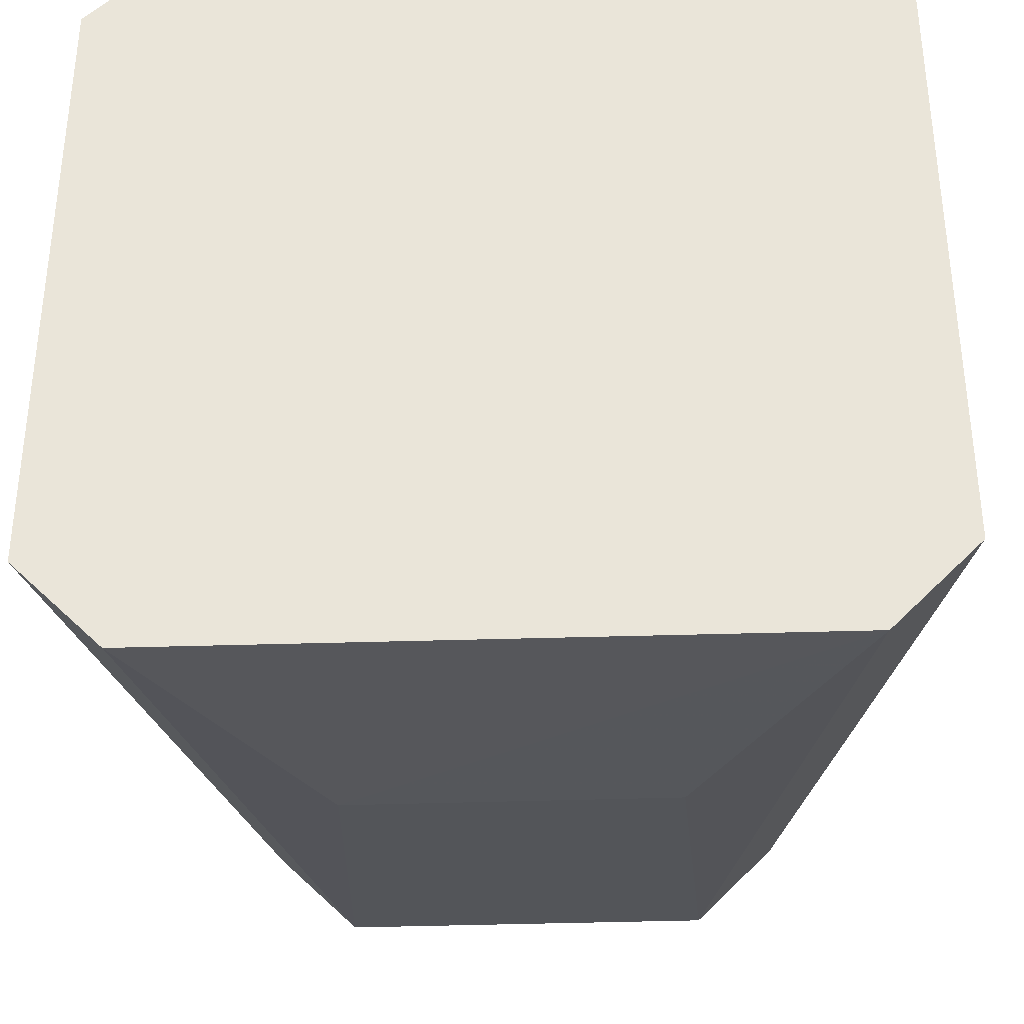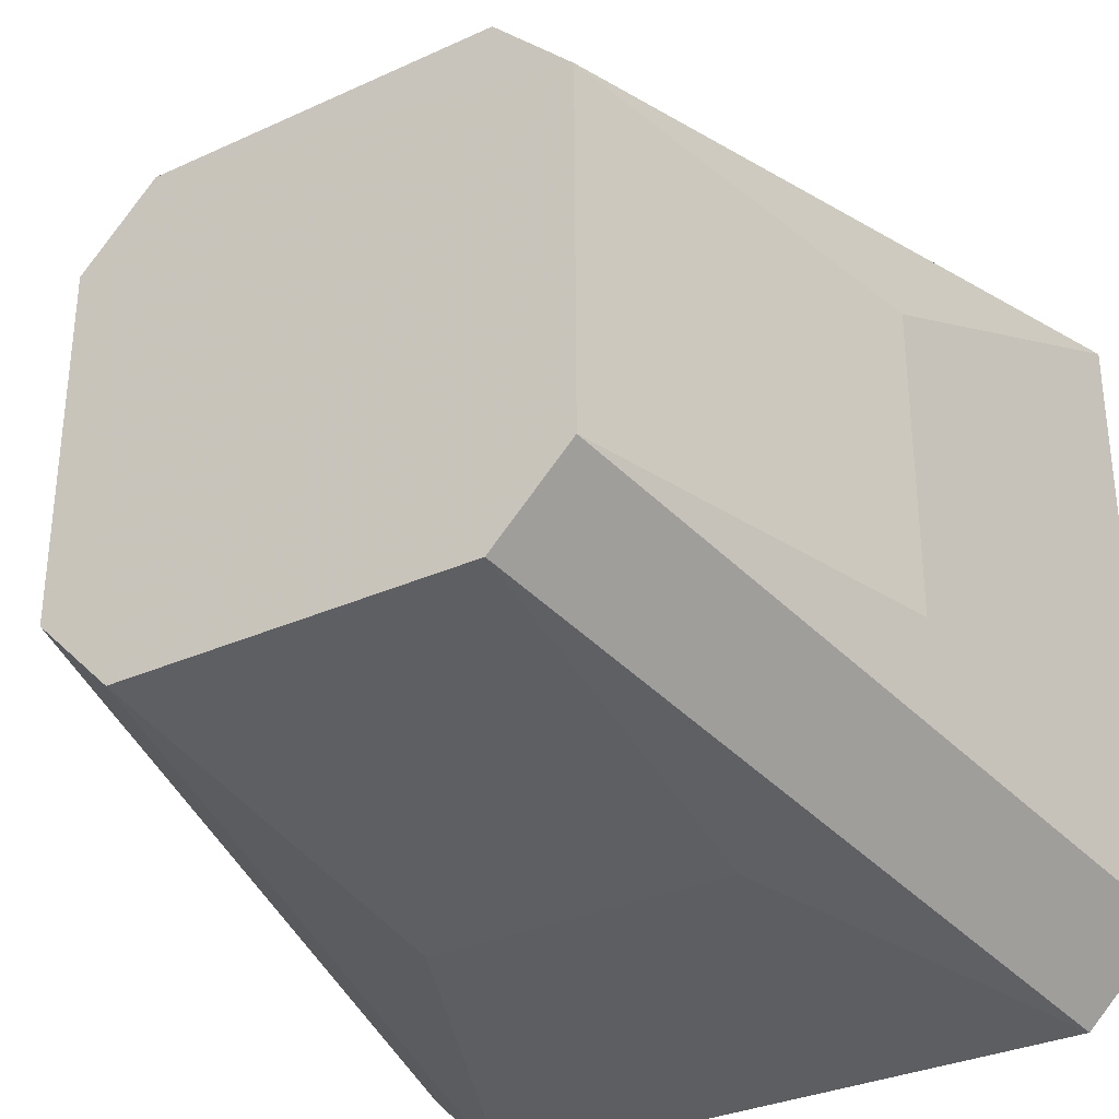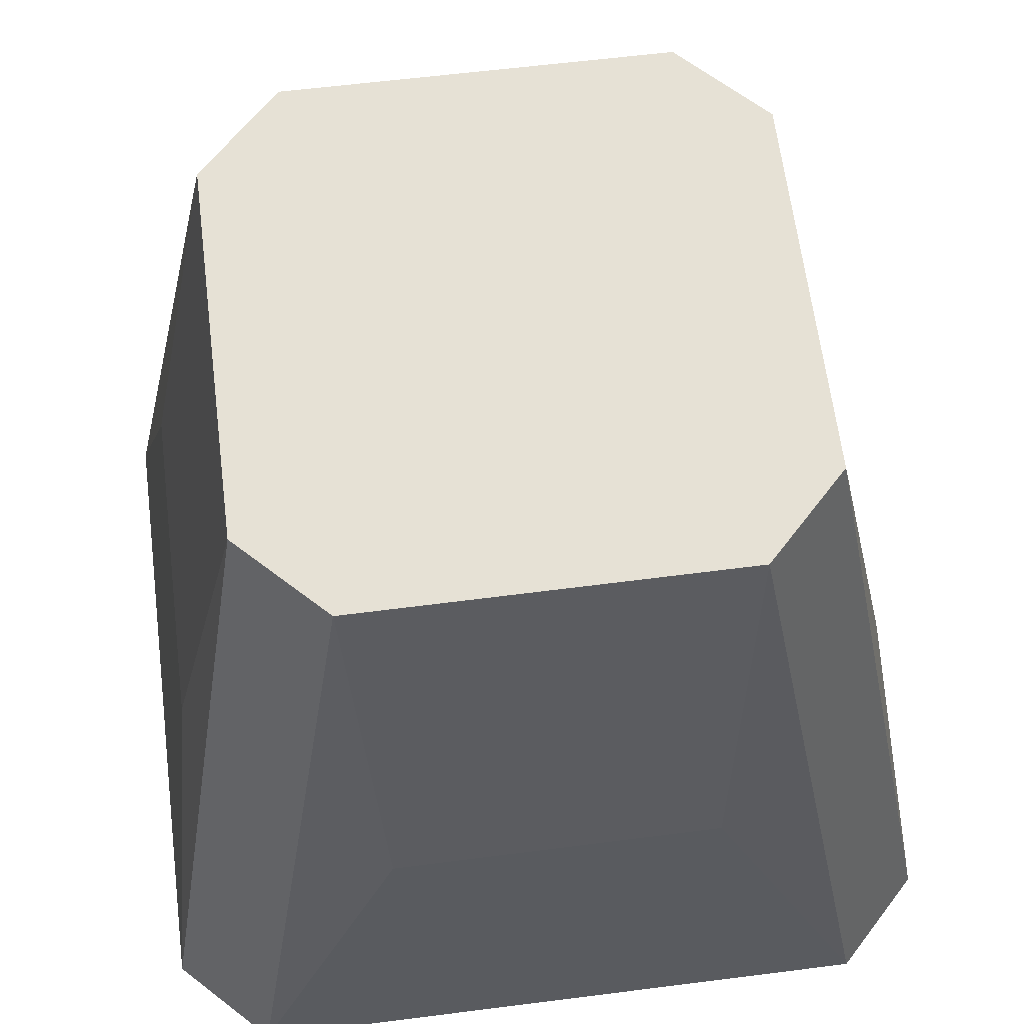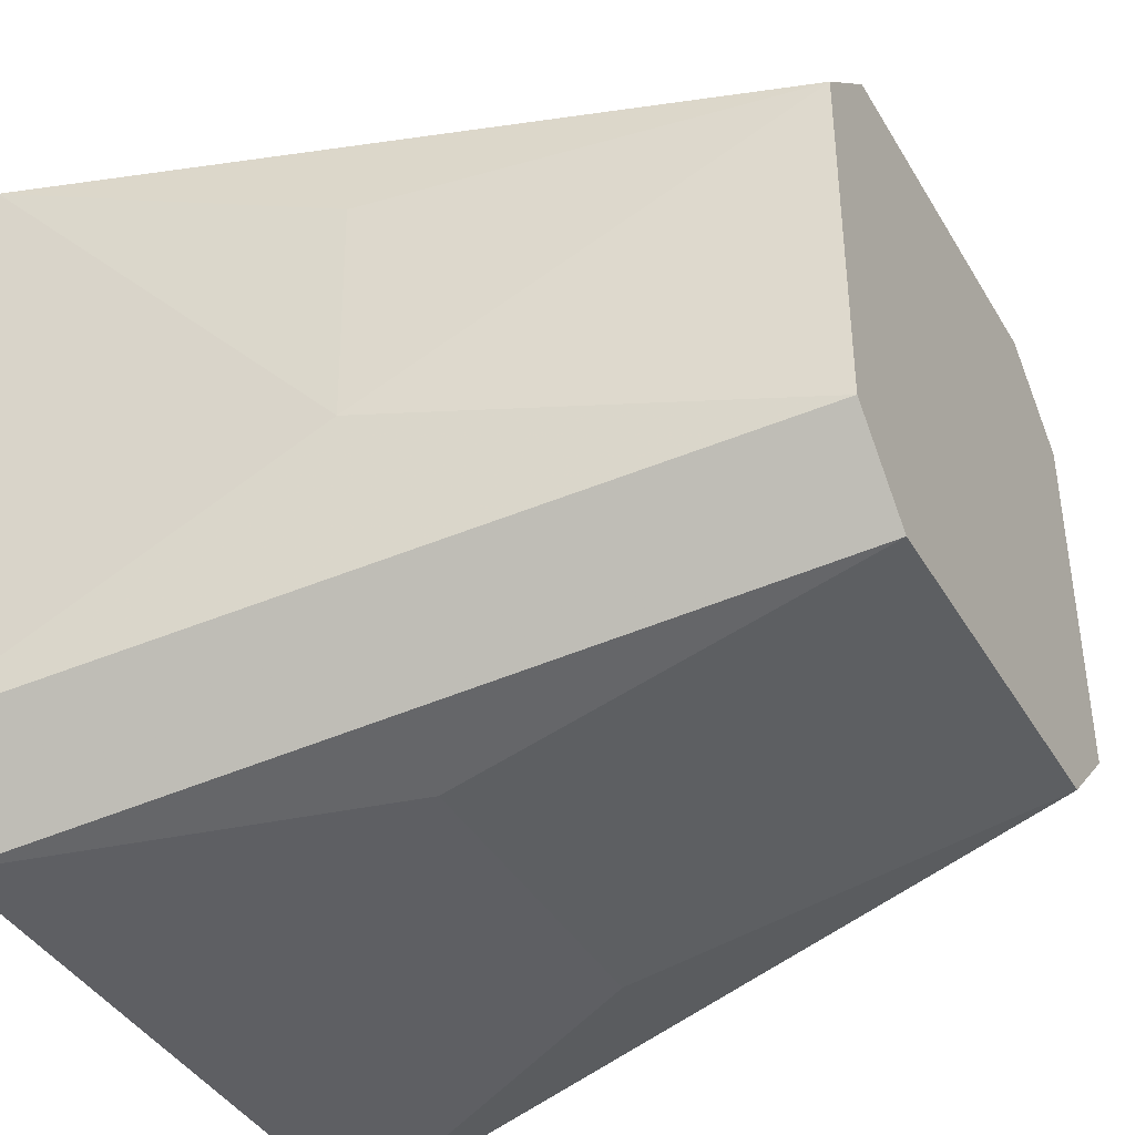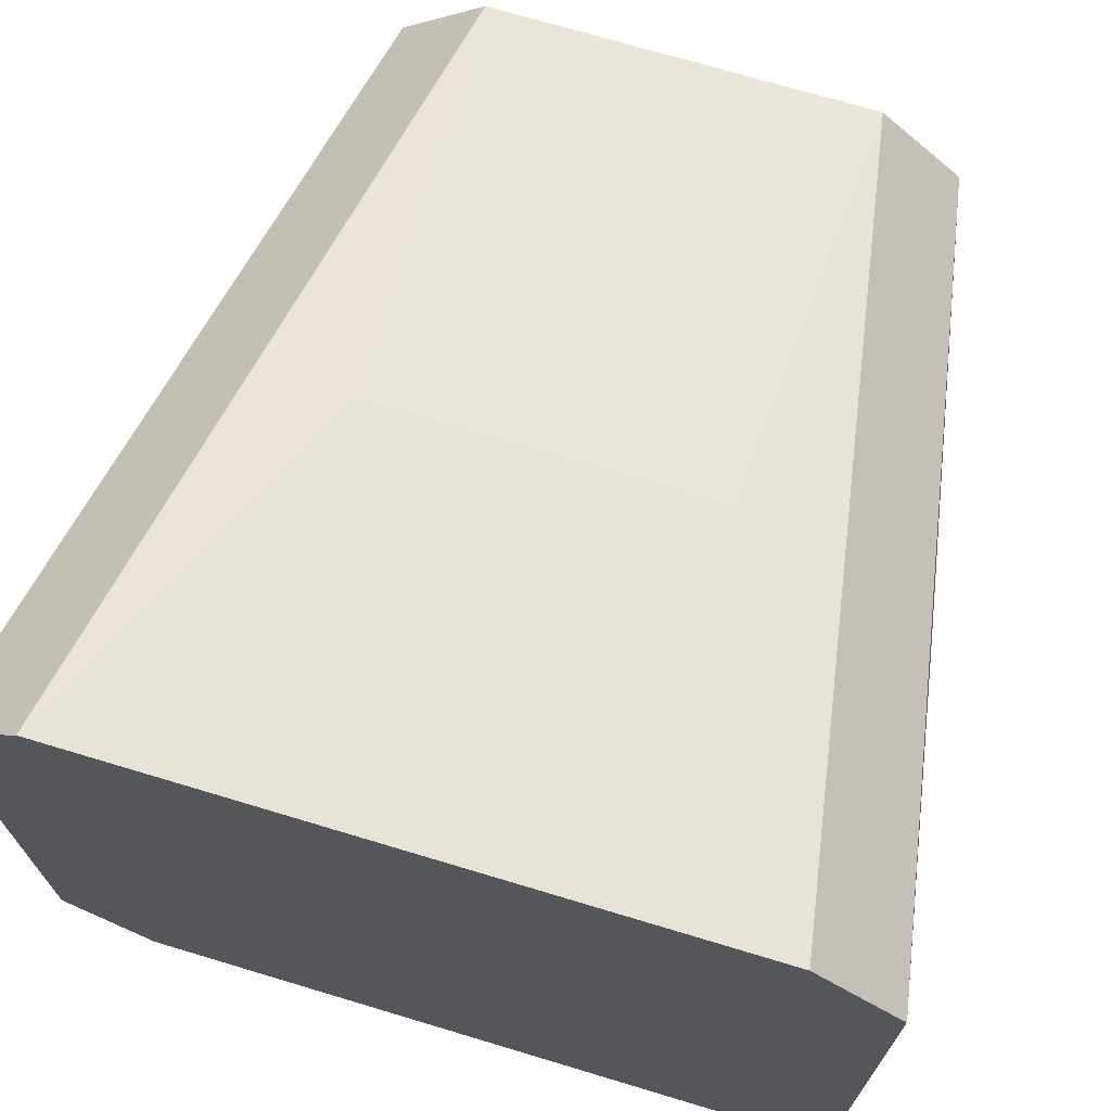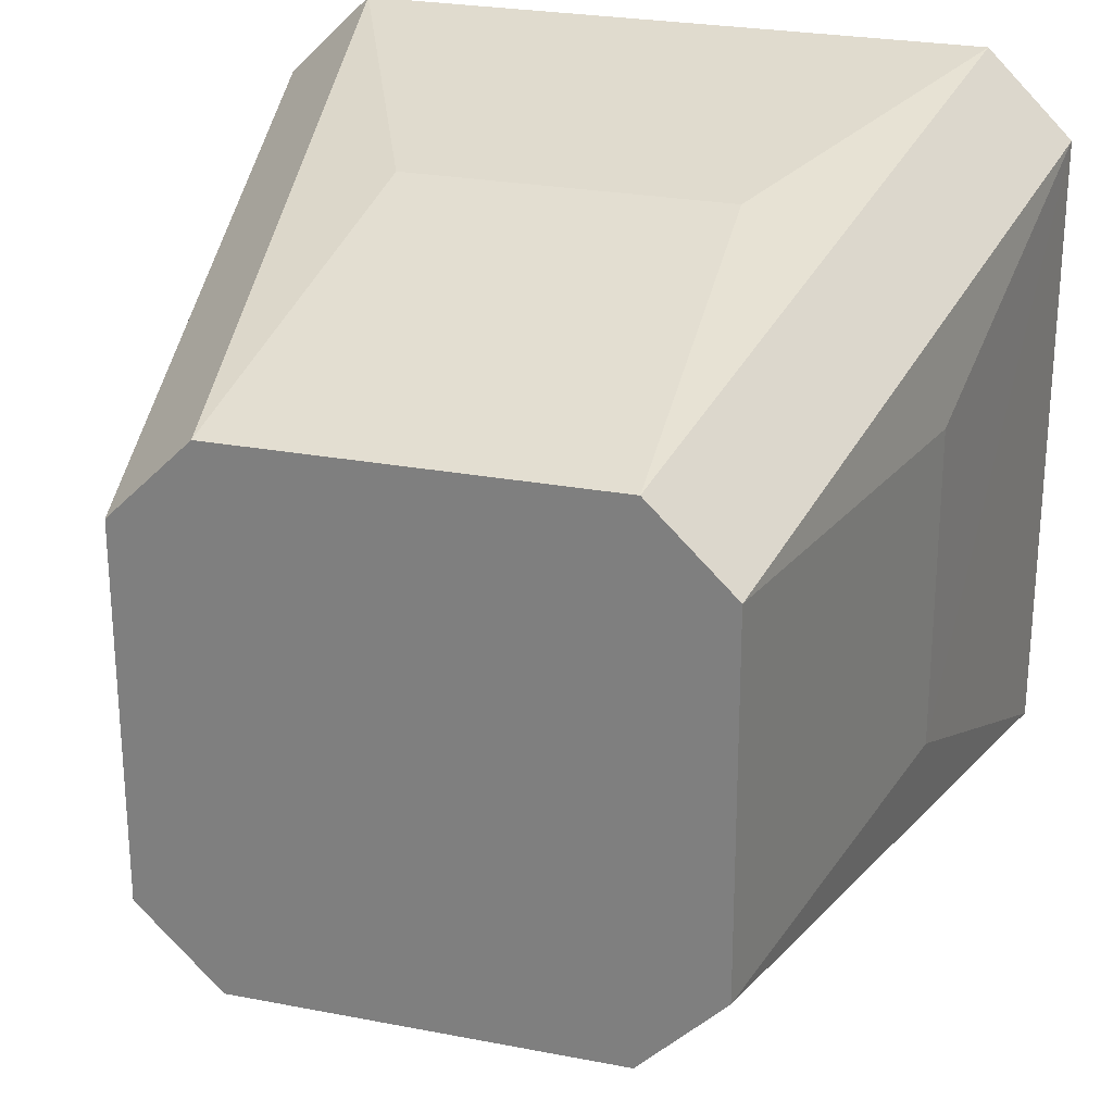
<metadata>
{"format":"obj","ext":"obj","renderer":"f3d","projection":"perspective","resolution":1024,"background":"white","views":[{"elev":-35.3,"azim":-177.8,"up":"+Y"},{"elev":-32.0,"azim":32.6,"up":"+Y"},{"elev":64.1,"azim":82.8,"up":"+Z"},{"elev":-40.4,"azim":-62.0,"up":"+Y"},{"elev":71.0,"azim":-163.3,"up":"+Y"},{"elev":26.6,"azim":16.6,"up":"+Y"}]}
</metadata>
<code>
v 0.03826 -0.04874 0.2149
v 0.04874 -0.03826 0.2149
v -0.02239 0.03214 0.3098
v -0.0384 0.04872 0.2147
v 0.04859 0.03854 0.2148
v -0.04886 -0.03811 0.2148
v 0.03221 -0.02228 0.3098
v 0.03811 0.04887 0.2148
v -0.04872 0.0384 0.2147
v -0.02255 -0.03204 0.3098
v 0.03204 0.02255 0.3098
v 0.04249 -0.01936 0.2586
v 0.01921 0.04262 0.2585
v -0.03854 -0.04859 0.2148
v 0.02228 -0.03221 0.3098
v -0.0323 -0.02212 0.3098
v 0.04234 0.01964 0.2585
v -0.01949 0.04247 0.2584
v 0.02212 0.03231 0.3098
v 0.01936 -0.04249 0.2586
v -0.04371 -0.01212 0.2598
v -0.03214 0.02239 0.3098
v -0.01964 -0.04234 0.2585
v -0.04247 0.01949 0.2584
f 7 1 2
f 8 5 2
f 8 2 1
f 8 1 6
f 9 8 6
f 9 4 8
f 11 3 10
f 11 5 8
f 12 7 2
f 12 2 5
f 12 11 7
f 13 8 4
f 14 10 6
f 14 6 1
f 15 1 7
f 15 11 10
f 15 7 11
f 16 6 10
f 17 12 5
f 17 5 11
f 17 11 12
f 18 13 4
f 18 4 3
f 18 3 13
f 19 11 8
f 19 8 13
f 19 13 3
f 19 3 11
f 20 14 1
f 20 1 15
f 20 15 10
f 21 9 6
f 21 6 16
f 22 21 16
f 22 3 4
f 22 4 9
f 22 16 10
f 22 10 3
f 23 20 10
f 23 10 14
f 23 14 20
f 24 22 9
f 24 9 21
f 24 21 22

</code>
